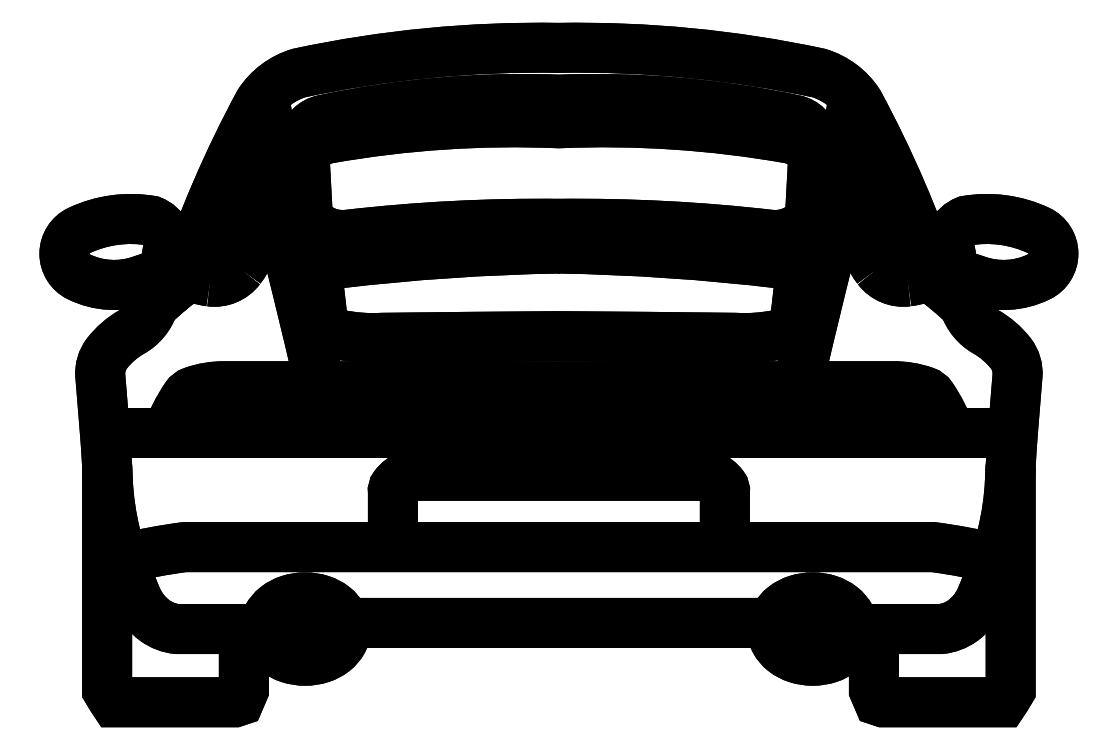
<metadata>
{"format":"dxf","ext":"dxf","renderer":"ezdxf+matplotlib","layout":"modelspace","background":"white","min_lineweight":24,"dpi":150}
</metadata>
<code>
0
SECTION
2
ENTITIES
0
LWPOLYLINE
8
Ceco.NET 30
90
        5
70
     0
43
0
10
0.3771
20
1.085
42
-0.2292
10
0.4257
20
1.12
42
-0.05424
10
0.8824
20
1.15
42
-0.05424
10
1.339
20
1.12
42
-0.2292
10
1.388
20
1.085
0
LWPOLYLINE
8
Ceco.NET 30
90
       12
70
     1
43
0
10
0.8824
20
0.9014
42
0.02543
10
0.4442
20
0.8717
42
0.2827
10
0.4039
20
0.8398
10
0.4122
20
0.7677
42
0.2938
10
0.4457
20
0.7304
42
0.06518
10
0.5315
20
0.724
42
-0.001117
10
0.8824
20
0.7273
42
-0.001117
10
1.233
20
0.724
42
0.06518
10
1.319
20
0.7304
42
0.2938
10
1.353
20
0.7677
10
1.361
20
0.8398
42
0.2827
10
1.321
20
0.8717
42
0.02543
0
LWPOLYLINE
8
Ceco.NET 30
90
        7
70
     0
43
0
10
0.3529
20
0.8585
42
-0.1849
10
0.3922
20
0.8902
42
-0.04995
10
0.4694
20
0.907
42
-0.0233
10
0.8824
20
0.9349
42
-0.0233
10
1.295
20
0.907
42
-0.04995
10
1.373
20
0.8902
42
-0.1849
10
1.412
20
0.8585
42
-0.1849
0
LWPOLYLINE
8
Ceco.NET 30
90
       10
70
     1
43
0
10
0.8824
20
0.9505
42
0.03123
10
0.4627
20
0.9288
42
-0.2575
10
0.3838
20
0.9612
10
0.3754
20
1.118
42
-0.2963
10
0.414
20
1.157
42
-0.06186
10
0.8824
20
1.197
42
-0.06186
10
1.351
20
1.157
42
-0.2963
10
1.389
20
1.118
10
1.381
20
0.9612
42
-0.2575
10
1.302
20
0.9288
42
0.03123
0
LWPOLYLINE
8
Ceco.NET 30
90
        5
70
     0
43
0
10
1.75
20
0.2851
42
0.02724
10
1.626
20
0.3082
10
0.8824
20
0.3082
10
0.1385
20
0.3082
42
0.02724
10
0.01526
20
0.2851
42
0.02724
0
LWPOLYLINE
8
Ceco.NET 30
90
        3
70
     0
43
0
10
-0.01941
20
0.5343
10
0.8824
20
0.5343
10
1.784
20
0.5343
0
LWPOLYLINE
8
Ceco.NET 30
90
        9
70
     0
43
0
10
0.1048
20
0.5343
42
-0.06297
10
0.1414
20
0.6066
42
-0.1606
10
0.1553
20
0.6173
42
-0.08804
10
0.2189
20
0.6278
10
0.8824
20
0.6278
10
1.546
20
0.6278
42
-0.08804
10
1.61
20
0.6173
42
-0.1606
10
1.623
20
0.6066
42
-0.06297
10
1.66
20
0.5343
42
-0.06297
0
LWPOLYLINE
8
Ceco.NET 30
90
        9
70
     0
43
0
10
0.5527
20
0.3082
10
0.5527
20
0.4176
42
-0.1913
10
0.5559
20
0.4298
42
-0.1374
10
0.5819
20
0.4499
10
0.8824
20
0.4499
10
1.183
20
0.4499
42
-0.1374
10
1.209
20
0.4298
42
-0.1913
10
1.212
20
0.4176
10
1.212
20
0.3082
0
LWPOLYLINE
8
Ceco.NET 30
90
       66
70
     1
43
0
10
0.8824
20
0.1576
10
1.307
20
0.1576
42
0.06214
10
1.306
20
0.1455
42
0.123
10
1.311
20
0.1223
42
0.1055
10
1.329
20
0.101
42
0.08752
10
1.355
20
0.08758
42
0.07801
10
1.387
20
0.08259
42
0.07801
10
1.418
20
0.08758
42
0.08752
10
1.444
20
0.101
42
0.1055
10
1.462
20
0.1223
42
0.123
10
1.468
20
0.1455
10
1.508
20
0.1455
10
1.508
20
0.02412
10
1.517
20
0.003015
10
1.526
20
0
10
1.765
20
0
10
1.771
20
0.009046
10
1.78
20
0.02412
10
1.78
20
0.4692
42
-0.006417
10
1.785
20
0.5431
42
-0.0002236
10
1.793
20
0.6484
42
0.1877
10
1.78
20
0.6931
42
0.09882
10
1.731
20
0.7358
42
-0.1853
10
1.688
20
0.7874
42
-0.09254
10
1.713
20
0.8381
42
0.2008
10
1.836
20
0.8452
42
0.6301
10
1.835
20
0.9372
42
0.153
10
1.692
20
0.9566
42
0.3911
10
1.66
20
0.8928
42
-0.1798
10
1.651
20
0.8212
42
0.01231
10
1.631
20
0.8362
42
0.04342
10
1.478
20
1.19
42
0.1783
10
1.398
20
1.25
42
0.0569
10
0.8824
20
1.3
42
0.0569
10
0.3663
20
1.25
42
0.1783
10
0.2866
20
1.19
42
0.04342
10
0.1336
20
0.8362
42
0.01231
10
0.1141
20
0.8212
42
-0.1798
10
0.1044
20
0.8928
42
0.3911
10
0.07288
20
0.9566
42
0.153
10
-0.07053
20
0.9372
42
0.6301
10
-0.07129
20
0.8452
42
0.2008
10
0.05186
20
0.8381
42
-0.09254
10
0.0765
20
0.7874
42
-0.1853
10
0.03403
20
0.7358
42
0.09882
10
-0.01535
20
0.6931
42
0.1877
10
-0.02865
20
0.6484
42
-0.0002236
10
-0.0201
20
0.5431
42
-0.006417
10
-0.01509
20
0.4692
10
-0.01509
20
0.02412
10
-0.006036
20
0.009046
10
0
20
0
10
0.2384
20
0
10
0.2475
20
0.003015
10
0.2565
20
0.02412
10
0.2565
20
0.1455
10
0.2972
20
0.1455
42
0.123
10
0.303
20
0.1223
42
0.1055
10
0.3209
20
0.101
42
0.08752
10
0.3464
20
0.08758
42
0.07801
10
0.3782
20
0.08259
42
0.07801
10
0.41
20
0.08758
42
0.08752
10
0.4354
20
0.101
42
0.1055
10
0.4533
20
0.1223
42
0.123
10
0.4591
20
0.1455
42
0.06214
10
0.4576
20
0.1576
0
ARC
8
Ceco.NET 30
10
-0.07171
20
1.113
30
0
40
0.3785
50
356.8
51
13.74
0
ARC
8
Ceco.NET 30
10
-0.6064
20
1.143
30
0
40
0.914
50
346.6
51
356.8
0
ARC
8
Ceco.NET 30
10
0.212
20
1.002
30
0
40
0.1679
50
244.1
51
262.3
0
ARC
8
Ceco.NET 30
10
0.198
20
0.8998
30
0
40
0.0644
50
262.3
51
323
0
LWPOLYLINE
8
Ceco.NET 30
90
        2
70
     0
43
0
10
0.0765
20
0.7874
42
-0.02526
10
0.1141
20
0.8212
42
-0.04342
0
ARC
8
Ceco.NET 30
10
0.097
20
0.9761
30
0
40
0.191
50
323
51
346.6
0
LWPOLYLINE
8
Ceco.NET 30
90
        2
70
     0
43
0
10
0.3062
20
1.092
42
0.05751
10
0.1986
20
0.8354
42
0.05751
0
LWPOLYLINE
8
Ceco.NET 30
90
        2
70
     0
43
0
10
0.3066
20
1.124
42
0.04757
10
0.1903
20
0.8359
42
0.04757
0
LWPOLYLINE
8
Ceco.NET 30
90
        2
70
     0
43
0
10
0.3054
20
0.5343
42
0.05378
10
0.2912
20
0.6278
42
0.05378
0
LWPOLYLINE
8
Ceco.NET 30
90
       16
70
     1
43
0
10
0.3167
20
0.1455
42
0.123
10
0.3202
20
0.1314
42
0.1055
10
0.3329
20
0.1164
42
0.08752
10
0.3523
20
0.1061
42
0.07801
10
0.3782
20
0.102
42
0.07801
10
0.404
20
0.1061
42
0.08752
10
0.4235
20
0.1164
42
0.1055
10
0.4361
20
0.1314
42
0.123
10
0.4396
20
0.1455
42
0.123
10
0.4361
20
0.1595
42
0.1055
10
0.4235
20
0.1746
42
0.08752
10
0.404
20
0.1848
42
0.07801
10
0.3782
20
0.1889
42
0.07801
10
0.3523
20
0.1848
42
0.08752
10
0.3329
20
0.1746
42
0.1055
10
0.3202
20
0.1595
42
0.123
0
LWPOLYLINE
8
Ceco.NET 30
90
        9
70
     0
43
0
10
0.4576
20
0.1576
42
0.06045
10
0.4533
20
0.1687
42
0.1055
10
0.4354
20
0.1899
42
0.08752
10
0.41
20
0.2034
42
0.07801
10
0.3782
20
0.2084
42
0.07801
10
0.3464
20
0.2034
42
0.08752
10
0.3209
20
0.1899
42
0.1055
10
0.303
20
0.1687
42
0.123
10
0.2972
20
0.1455
42
0.123
0
LWPOLYLINE
8
Ceco.NET 30
90
        7
70
     0
43
0
10
-0.01509
20
0.4692
42
-0.002548
10
-0.01363
20
0.4398
42
0.04962
10
0.001833
20
0.333
42
0.0404
10
0.04403
20
0.2072
42
0.1361
10
0.0802
20
0.162
42
0.1322
10
0.1239
20
0.1455
10
0.2565
20
0.1455
0
LWPOLYLINE
8
Ceco.NET 30
90
        4
70
     0
43
0
10
0.3062
20
1.092
42
0.02541
10
0.3493
20
0.8732
42
-0.003789
10
0.3974
20
0.6744
42
-0.05009
10
0.4158
20
0.5343
0
LWPOLYLINE
8
Ceco.NET 30
90
        2
70
     0
43
0
10
1.688
20
0.7874
42
0.02526
10
1.651
20
0.8212
42
0.04342
0
ARC
8
Ceco.NET 30
10
1.553
20
1.002
30
0
40
0.1679
50
277.7
51
295.9
0
ARC
8
Ceco.NET 30
10
1.567
20
0.8998
30
0
40
0.0644
50
217
51
277.7
0
ARC
8
Ceco.NET 30
10
1.836
20
1.113
30
0
40
0.3785
50
166.3
51
183.2
0
ARC
8
Ceco.NET 30
10
2.371
20
1.143
30
0
40
0.914
50
183.2
51
193.4
0
ARC
8
Ceco.NET 30
10
1.668
20
0.9761
30
0
40
0.191
50
193.4
51
217
0
LWPOLYLINE
8
Ceco.NET 30
90
        2
70
     0
43
0
10
1.459
20
1.092
42
-0.05751
10
1.566
20
0.8354
42
-0.05751
0
LWPOLYLINE
8
Ceco.NET 30
90
        2
70
     0
43
0
10
1.458
20
1.124
42
-0.04757
10
1.574
20
0.8359
42
-0.04757
0
LWPOLYLINE
8
Ceco.NET 30
90
        7
70
     0
43
0
10
1.78
20
0.4692
42
0.002548
10
1.778
20
0.4398
42
-0.04962
10
1.763
20
0.333
42
-0.0404
10
1.721
20
0.2072
42
-0.1361
10
1.685
20
0.162
42
-0.1322
10
1.641
20
0.1455
10
1.508
20
0.1455
0
LWPOLYLINE
8
Ceco.NET 30
90
        2
70
     0
43
0
10
1.459
20
0.5343
42
-0.05378
10
1.474
20
0.6278
42
-0.05378
0
LWPOLYLINE
8
Ceco.NET 30
90
       16
70
     1
43
0
10
1.448
20
0.1455
42
-0.123
10
1.445
20
0.1314
42
-0.1055
10
1.432
20
0.1164
42
-0.08752
10
1.412
20
0.1061
42
-0.07801
10
1.387
20
0.102
42
-0.07801
10
1.361
20
0.1061
42
-0.08752
10
1.341
20
0.1164
42
-0.1055
10
1.329
20
0.1314
42
-0.123
10
1.325
20
0.1455
42
-0.123
10
1.329
20
0.1595
42
-0.1055
10
1.341
20
0.1746
42
-0.08752
10
1.361
20
0.1848
42
-0.07801
10
1.387
20
0.1889
42
-0.07801
10
1.412
20
0.1848
42
-0.08752
10
1.432
20
0.1746
42
-0.1055
10
1.445
20
0.1595
42
-0.123
0
LWPOLYLINE
8
Ceco.NET 30
90
        9
70
     0
43
0
10
1.307
20
0.1576
42
-0.06045
10
1.311
20
0.1687
42
-0.1055
10
1.329
20
0.1899
42
-0.08752
10
1.355
20
0.2034
42
-0.07801
10
1.387
20
0.2084
42
-0.07801
10
1.418
20
0.2034
42
-0.08752
10
1.444
20
0.1899
42
-0.1055
10
1.462
20
0.1687
42
-0.123
10
1.468
20
0.1455
42
-0.123
0
LWPOLYLINE
8
Ceco.NET 30
90
        4
70
     0
43
0
10
1.459
20
1.092
42
-0.02541
10
1.415
20
0.8732
42
0.003789
10
1.367
20
0.6744
42
0.05009
10
1.349
20
0.5343
0
LWPOLYLINE
8
Ceco.NET 30
90
        5
70
     0
43
0
10
0.3771
20
1.085
42
-0.2292
10
0.4257
20
1.12
42
-0.05424
10
0.8824
20
1.15
42
-0.05424
10
1.339
20
1.12
42
-0.2292
10
1.388
20
1.085
0
LWPOLYLINE
8
Ceco.NET 30
90
       12
70
     1
43
0
10
0.8824
20
0.9014
42
0.02543
10
0.4442
20
0.8717
42
0.2827
10
0.4039
20
0.8398
10
0.4122
20
0.7677
42
0.2938
10
0.4457
20
0.7304
42
0.06518
10
0.5315
20
0.724
42
-0.001117
10
0.8824
20
0.7273
42
-0.001117
10
1.233
20
0.724
42
0.06518
10
1.319
20
0.7304
42
0.2938
10
1.353
20
0.7677
10
1.361
20
0.8398
42
0.2827
10
1.321
20
0.8717
42
0.02543
0
LWPOLYLINE
8
Ceco.NET 30
90
        7
70
     0
43
0
10
0.3529
20
0.8585
42
-0.1849
10
0.3922
20
0.8902
42
-0.04995
10
0.4694
20
0.907
42
-0.0233
10
0.8824
20
0.9349
42
-0.0233
10
1.295
20
0.907
42
-0.04995
10
1.373
20
0.8902
42
-0.1849
10
1.412
20
0.8585
42
-0.1849
0
LWPOLYLINE
8
Ceco.NET 30
90
       10
70
     1
43
0
10
0.8824
20
0.9505
42
0.03123
10
0.4627
20
0.9288
42
-0.2575
10
0.3838
20
0.9612
10
0.3754
20
1.118
42
-0.2963
10
0.414
20
1.157
42
-0.06186
10
0.8824
20
1.197
42
-0.06186
10
1.351
20
1.157
42
-0.2963
10
1.389
20
1.118
10
1.381
20
0.9612
42
-0.2575
10
1.302
20
0.9288
42
0.03123
0
LWPOLYLINE
8
Ceco.NET 30
90
        5
70
     0
43
0
10
1.75
20
0.2851
42
0.02724
10
1.626
20
0.3082
10
0.8824
20
0.3082
10
0.1385
20
0.3082
42
0.02724
10
0.01526
20
0.2851
42
0.02724
0
LWPOLYLINE
8
Ceco.NET 30
90
        3
70
     0
43
0
10
-0.01941
20
0.5343
10
0.8824
20
0.5343
10
1.784
20
0.5343
0
LWPOLYLINE
8
Ceco.NET 30
90
        9
70
     0
43
0
10
0.1048
20
0.5343
42
-0.06297
10
0.1414
20
0.6066
42
-0.1606
10
0.1553
20
0.6173
42
-0.08804
10
0.2189
20
0.6278
10
0.8824
20
0.6278
10
1.546
20
0.6278
42
-0.08804
10
1.61
20
0.6173
42
-0.1606
10
1.623
20
0.6066
42
-0.06297
10
1.66
20
0.5343
42
-0.06297
0
LWPOLYLINE
8
Ceco.NET 30
90
        9
70
     0
43
0
10
0.5527
20
0.3082
10
0.5527
20
0.4176
42
-0.1913
10
0.5559
20
0.4298
42
-0.1374
10
0.5819
20
0.4499
10
0.8824
20
0.4499
10
1.183
20
0.4499
42
-0.1374
10
1.209
20
0.4298
42
-0.1913
10
1.212
20
0.4176
10
1.212
20
0.3082
0
LWPOLYLINE
8
Ceco.NET 30
90
       66
70
     1
43
0
10
0.8824
20
0.1576
10
1.307
20
0.1576
42
0.06214
10
1.306
20
0.1455
42
0.123
10
1.311
20
0.1223
42
0.1055
10
1.329
20
0.101
42
0.08752
10
1.355
20
0.08758
42
0.07801
10
1.387
20
0.08259
42
0.07801
10
1.418
20
0.08758
42
0.08752
10
1.444
20
0.101
42
0.1055
10
1.462
20
0.1223
42
0.123
10
1.468
20
0.1455
10
1.508
20
0.1455
10
1.508
20
0.02412
10
1.517
20
0.003015
10
1.526
20
0
10
1.765
20
0
10
1.771
20
0.009046
10
1.78
20
0.02412
10
1.78
20
0.4692
42
-0.006417
10
1.785
20
0.5431
42
-0.0002236
10
1.793
20
0.6484
42
0.1877
10
1.78
20
0.6931
42
0.09882
10
1.731
20
0.7358
42
-0.1853
10
1.688
20
0.7874
42
-0.09254
10
1.713
20
0.8381
42
0.2008
10
1.836
20
0.8452
42
0.6301
10
1.835
20
0.9372
42
0.153
10
1.692
20
0.9566
42
0.3911
10
1.66
20
0.8928
42
-0.1798
10
1.651
20
0.8212
42
0.01231
10
1.631
20
0.8362
42
0.04342
10
1.478
20
1.19
42
0.1783
10
1.398
20
1.25
42
0.0569
10
0.8824
20
1.3
42
0.0569
10
0.3663
20
1.25
42
0.1783
10
0.2866
20
1.19
42
0.04342
10
0.1336
20
0.8362
42
0.01231
10
0.1141
20
0.8212
42
-0.1798
10
0.1044
20
0.8928
42
0.3911
10
0.07288
20
0.9566
42
0.153
10
-0.07053
20
0.9372
42
0.6301
10
-0.07129
20
0.8452
42
0.2008
10
0.05186
20
0.8381
42
-0.09254
10
0.0765
20
0.7874
42
-0.1853
10
0.03403
20
0.7358
42
0.09882
10
-0.01535
20
0.6931
42
0.1877
10
-0.02865
20
0.6484
42
-0.0002236
10
-0.0201
20
0.5431
42
-0.006417
10
-0.01509
20
0.4692
10
-0.01509
20
0.02412
10
-0.006036
20
0.009046
10
0
20
0
10
0.2384
20
0
10
0.2475
20
0.003015
10
0.2565
20
0.02412
10
0.2565
20
0.1455
10
0.2972
20
0.1455
42
0.123
10
0.303
20
0.1223
42
0.1055
10
0.3209
20
0.101
42
0.08752
10
0.3464
20
0.08758
42
0.07801
10
0.3782
20
0.08259
42
0.07801
10
0.41
20
0.08758
42
0.08752
10
0.4354
20
0.101
42
0.1055
10
0.4533
20
0.1223
42
0.123
10
0.4591
20
0.1455
42
0.06214
10
0.4576
20
0.1576
0
ARC
8
Ceco.NET 30
10
-0.07171
20
1.113
30
0
40
0.3785
50
356.8
51
13.74
0
ARC
8
Ceco.NET 30
10
-0.6064
20
1.143
30
0
40
0.914
50
346.6
51
356.8
0
ARC
8
Ceco.NET 30
10
0.212
20
1.002
30
0
40
0.1679
50
244.1
51
262.3
0
ARC
8
Ceco.NET 30
10
0.198
20
0.8998
30
0
40
0.0644
50
262.3
51
323
0
LWPOLYLINE
8
Ceco.NET 30
90
        2
70
     0
43
0
10
0.0765
20
0.7874
42
-0.02526
10
0.1141
20
0.8212
42
-0.04342
0
ARC
8
Ceco.NET 30
10
0.097
20
0.9761
30
0
40
0.191
50
323
51
346.6
0
LWPOLYLINE
8
Ceco.NET 30
90
        2
70
     0
43
0
10
0.3062
20
1.092
42
0.05751
10
0.1986
20
0.8354
42
0.05751
0
LWPOLYLINE
8
Ceco.NET 30
90
        2
70
     0
43
0
10
0.3066
20
1.124
42
0.04757
10
0.1903
20
0.8359
42
0.04757
0
LWPOLYLINE
8
Ceco.NET 30
90
        2
70
     0
43
0
10
0.3054
20
0.5343
42
0.05378
10
0.2912
20
0.6278
42
0.05378
0
LWPOLYLINE
8
Ceco.NET 30
90
       16
70
     1
43
0
10
0.3167
20
0.1455
42
0.123
10
0.3202
20
0.1314
42
0.1055
10
0.3329
20
0.1164
42
0.08752
10
0.3523
20
0.1061
42
0.07801
10
0.3782
20
0.102
42
0.07801
10
0.404
20
0.1061
42
0.08752
10
0.4235
20
0.1164
42
0.1055
10
0.4361
20
0.1314
42
0.123
10
0.4396
20
0.1455
42
0.123
10
0.4361
20
0.1595
42
0.1055
10
0.4235
20
0.1746
42
0.08752
10
0.404
20
0.1848
42
0.07801
10
0.3782
20
0.1889
42
0.07801
10
0.3523
20
0.1848
42
0.08752
10
0.3329
20
0.1746
42
0.1055
10
0.3202
20
0.1595
42
0.123
0
LWPOLYLINE
8
Ceco.NET 30
90
        9
70
     0
43
0
10
0.4576
20
0.1576
42
0.06045
10
0.4533
20
0.1687
42
0.1055
10
0.4354
20
0.1899
42
0.08752
10
0.41
20
0.2034
42
0.07801
10
0.3782
20
0.2084
42
0.07801
10
0.3464
20
0.2034
42
0.08752
10
0.3209
20
0.1899
42
0.1055
10
0.303
20
0.1687
42
0.123
10
0.2972
20
0.1455
42
0.123
0
LWPOLYLINE
8
Ceco.NET 30
90
        7
70
     0
43
0
10
-0.01509
20
0.4692
42
-0.002548
10
-0.01363
20
0.4398
42
0.04962
10
0.001833
20
0.333
42
0.0404
10
0.04403
20
0.2072
42
0.1361
10
0.0802
20
0.162
42
0.1322
10
0.1239
20
0.1455
10
0.2565
20
0.1455
0
LWPOLYLINE
8
Ceco.NET 30
90
        4
70
     0
43
0
10
0.3062
20
1.092
42
0.02541
10
0.3493
20
0.8732
42
-0.003789
10
0.3974
20
0.6744
42
-0.05009
10
0.4158
20
0.5343
0
LWPOLYLINE
8
Ceco.NET 30
90
        2
70
     0
43
0
10
1.688
20
0.7874
42
0.02526
10
1.651
20
0.8212
42
0.04342
0
ARC
8
Ceco.NET 30
10
1.553
20
1.002
30
0
40
0.1679
50
277.7
51
295.9
0
ARC
8
Ceco.NET 30
10
1.567
20
0.8998
30
0
40
0.0644
50
217
51
277.7
0
ARC
8
Ceco.NET 30
10
1.836
20
1.113
30
0
40
0.3785
50
166.3
51
183.2
0
ARC
8
Ceco.NET 30
10
2.371
20
1.143
30
0
40
0.914
50
183.2
51
193.4
0
ARC
8
Ceco.NET 30
10
1.668
20
0.9761
30
0
40
0.191
50
193.4
51
217
0
LWPOLYLINE
8
Ceco.NET 30
90
        2
70
     0
43
0
10
1.459
20
1.092
42
-0.05751
10
1.566
20
0.8354
42
-0.05751
0
LWPOLYLINE
8
Ceco.NET 30
90
        2
70
     0
43
0
10
1.458
20
1.124
42
-0.04757
10
1.574
20
0.8359
42
-0.04757
0
LWPOLYLINE
8
Ceco.NET 30
90
        7
70
     0
43
0
10
1.78
20
0.4692
42
0.002548
10
1.778
20
0.4398
42
-0.04962
10
1.763
20
0.333
42
-0.0404
10
1.721
20
0.2072
42
-0.1361
10
1.685
20
0.162
42
-0.1322
10
1.641
20
0.1455
10
1.508
20
0.1455
0
LWPOLYLINE
8
Ceco.NET 30
90
        2
70
     0
43
0
10
1.459
20
0.5343
42
-0.05378
10
1.474
20
0.6278
42
-0.05378
0
LWPOLYLINE
8
Ceco.NET 30
90
       16
70
     1
43
0
10
1.448
20
0.1455
42
-0.123
10
1.445
20
0.1314
42
-0.1055
10
1.432
20
0.1164
42
-0.08752
10
1.412
20
0.1061
42
-0.07801
10
1.387
20
0.102
42
-0.07801
10
1.361
20
0.1061
42
-0.08752
10
1.341
20
0.1164
42
-0.1055
10
1.329
20
0.1314
42
-0.123
10
1.325
20
0.1455
42
-0.123
10
1.329
20
0.1595
42
-0.1055
10
1.341
20
0.1746
42
-0.08752
10
1.361
20
0.1848
42
-0.07801
10
1.387
20
0.1889
42
-0.07801
10
1.412
20
0.1848
42
-0.08752
10
1.432
20
0.1746
42
-0.1055
10
1.445
20
0.1595
42
-0.123
0
LWPOLYLINE
8
Ceco.NET 30
90
        9
70
     0
43
0
10
1.307
20
0.1576
42
-0.06045
10
1.311
20
0.1687
42
-0.1055
10
1.329
20
0.1899
42
-0.08752
10
1.355
20
0.2034
42
-0.07801
10
1.387
20
0.2084
42
-0.07801
10
1.418
20
0.2034
42
-0.08752
10
1.444
20
0.1899
42
-0.1055
10
1.462
20
0.1687
42
-0.123
10
1.468
20
0.1455
42
-0.123
0
LWPOLYLINE
8
Ceco.NET 30
90
        4
70
     0
43
0
10
1.459
20
1.092
42
-0.02541
10
1.415
20
0.8732
42
0.003789
10
1.367
20
0.6744
42
0.05009
10
1.349
20
0.5343
0
ENDSEC
0
EOF

</code>
